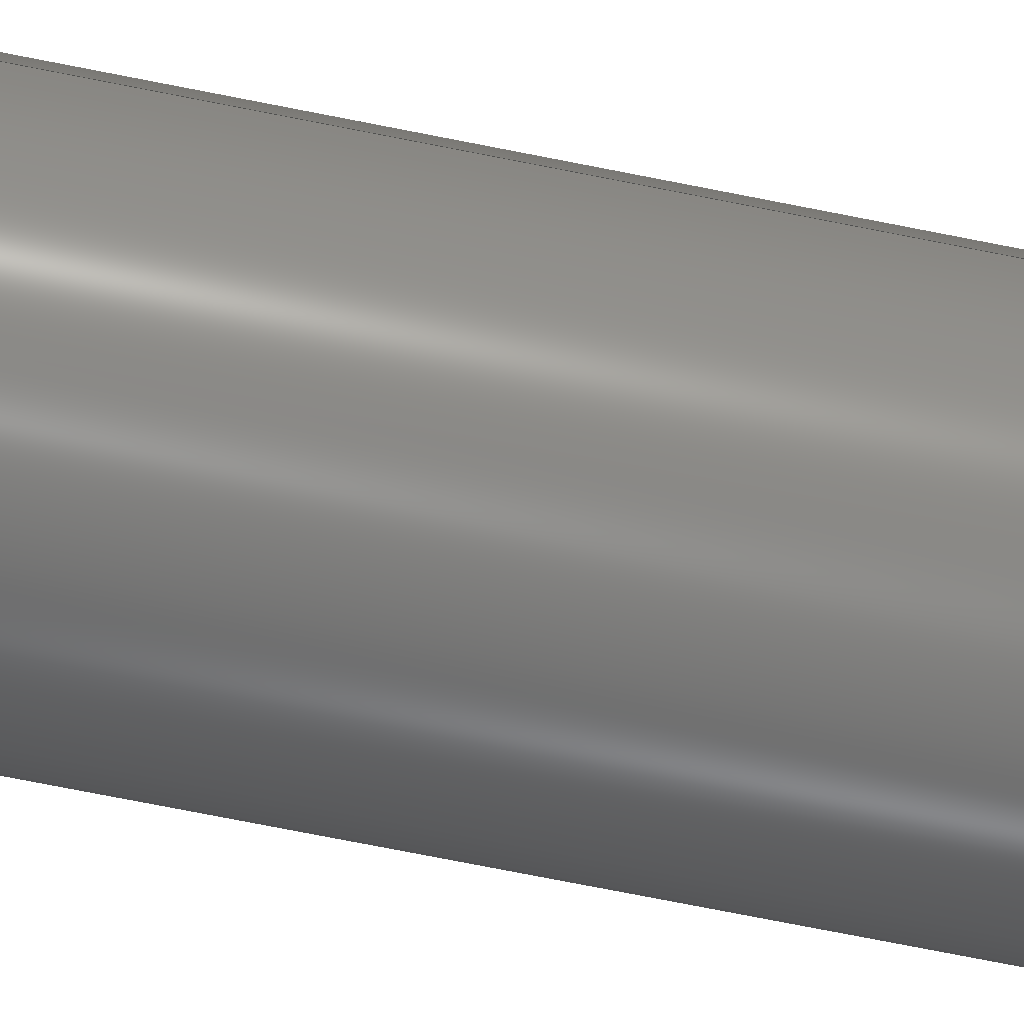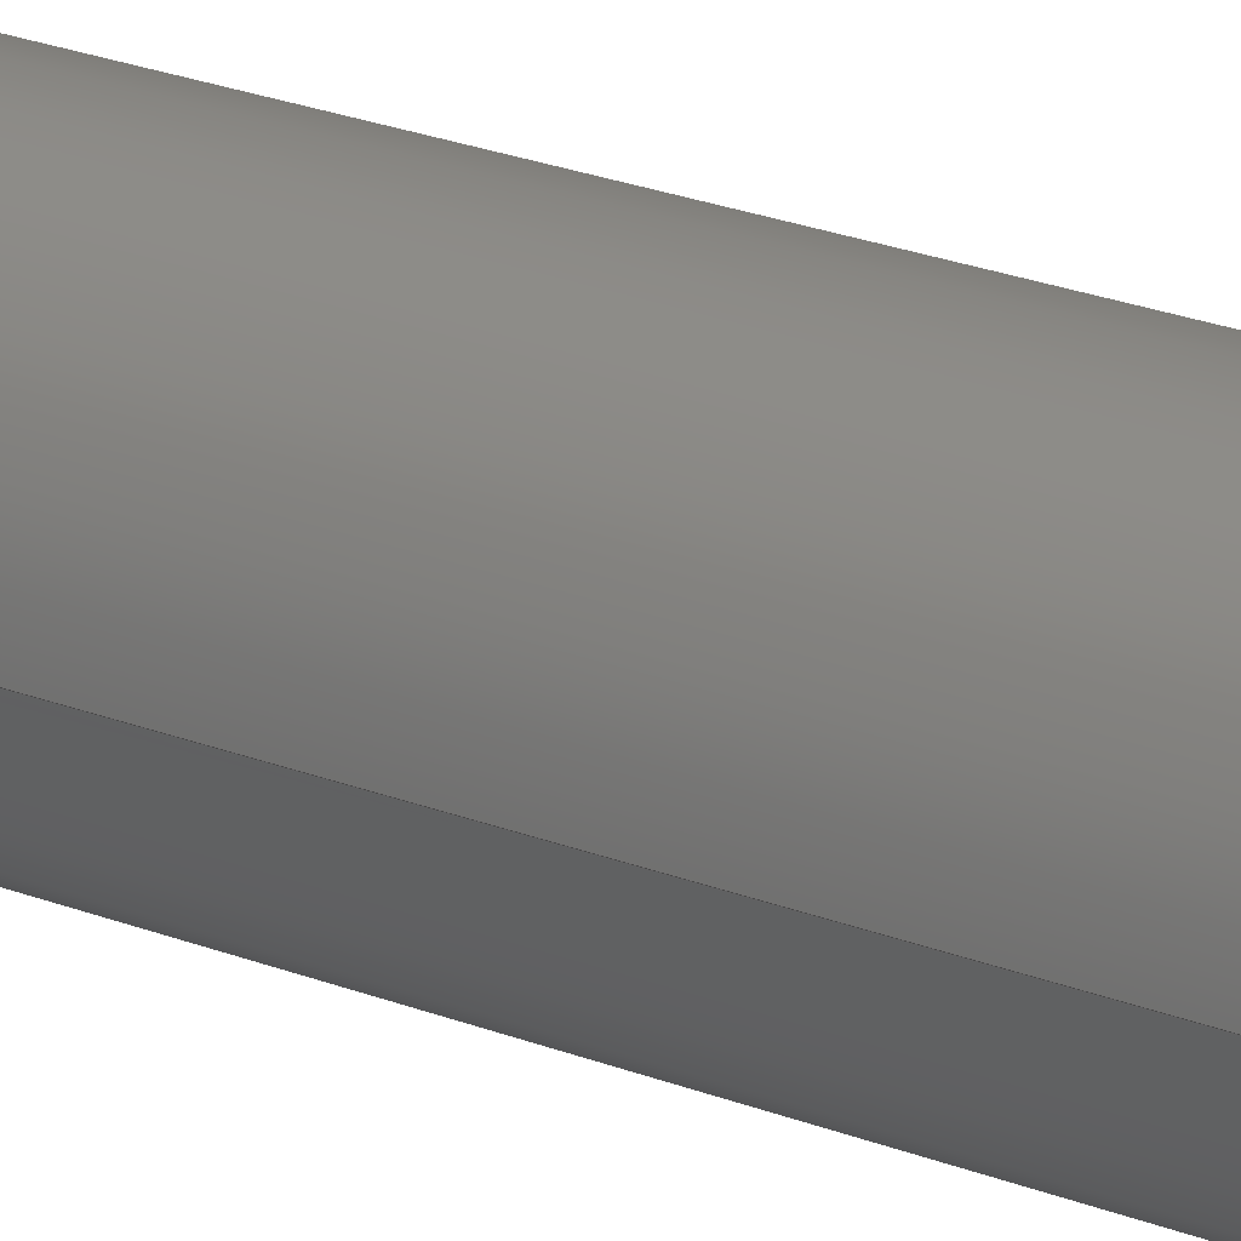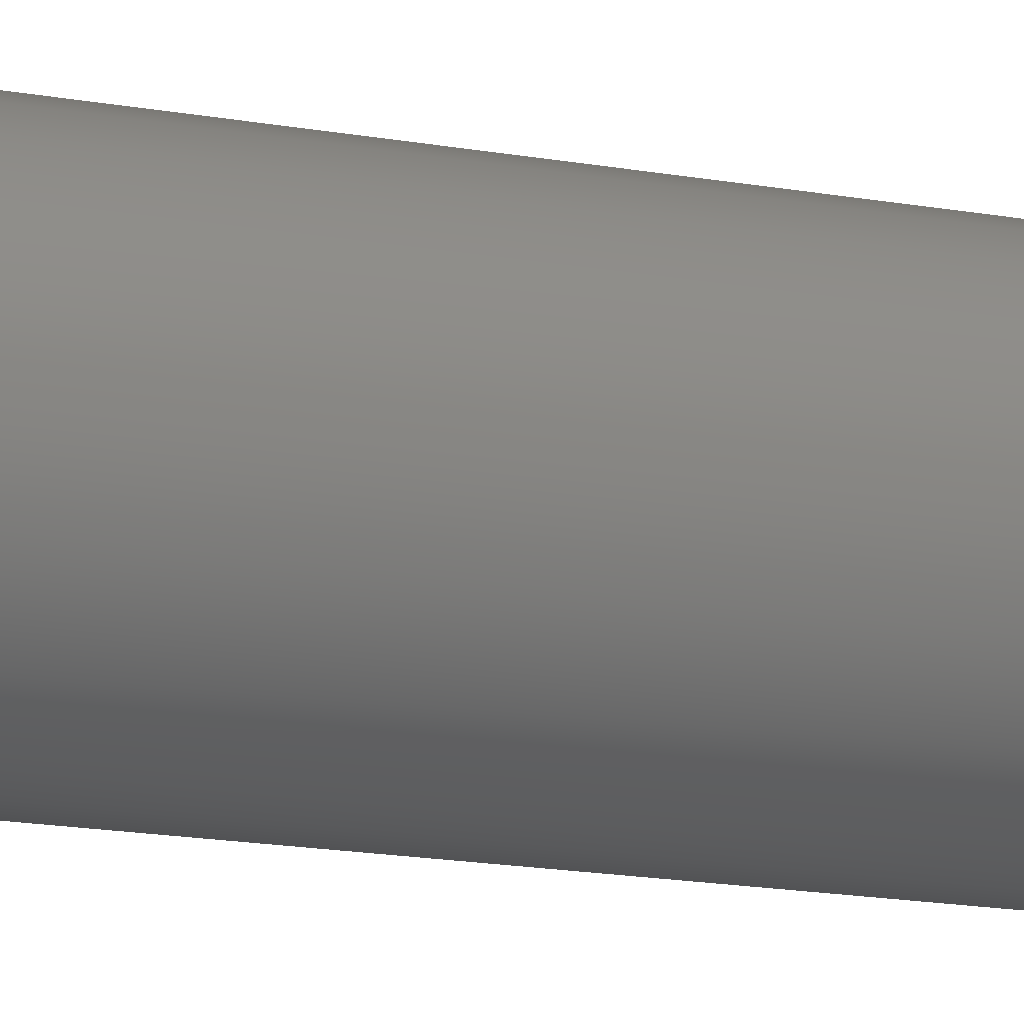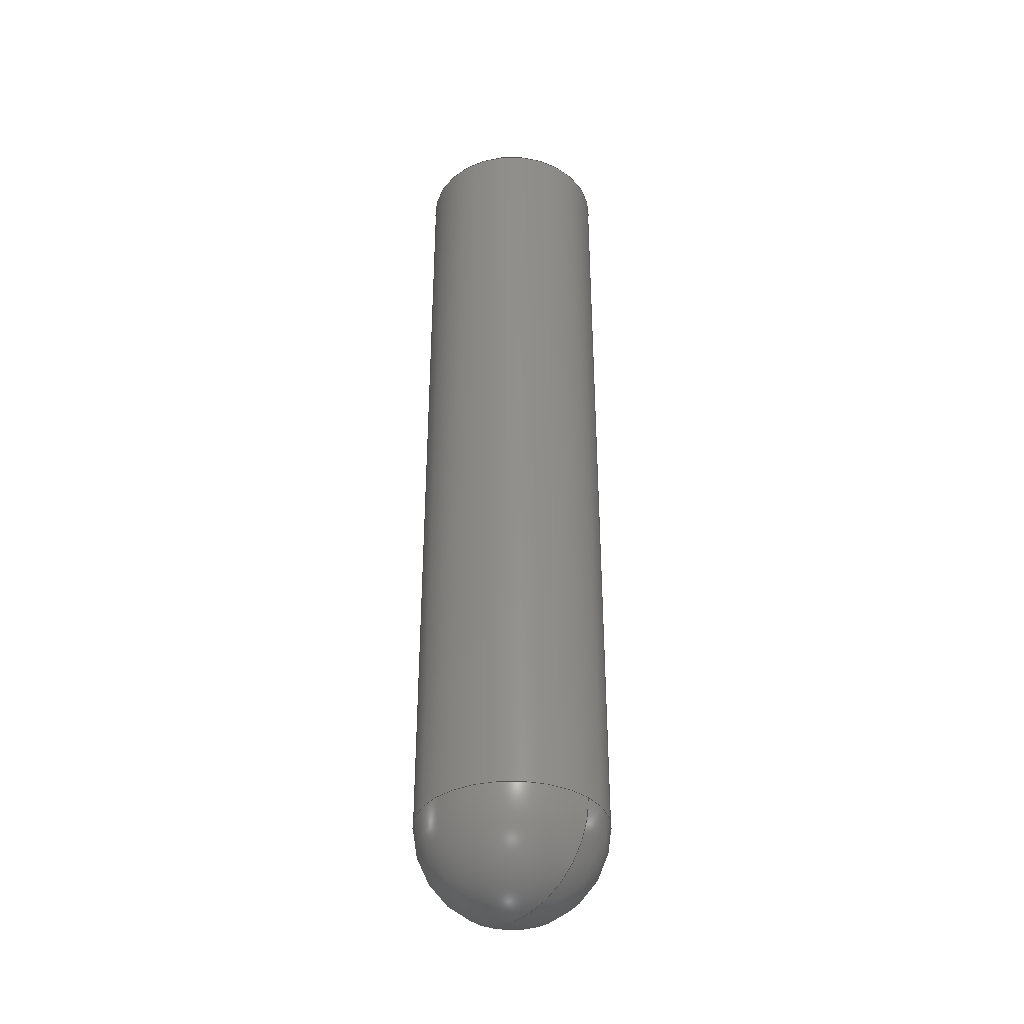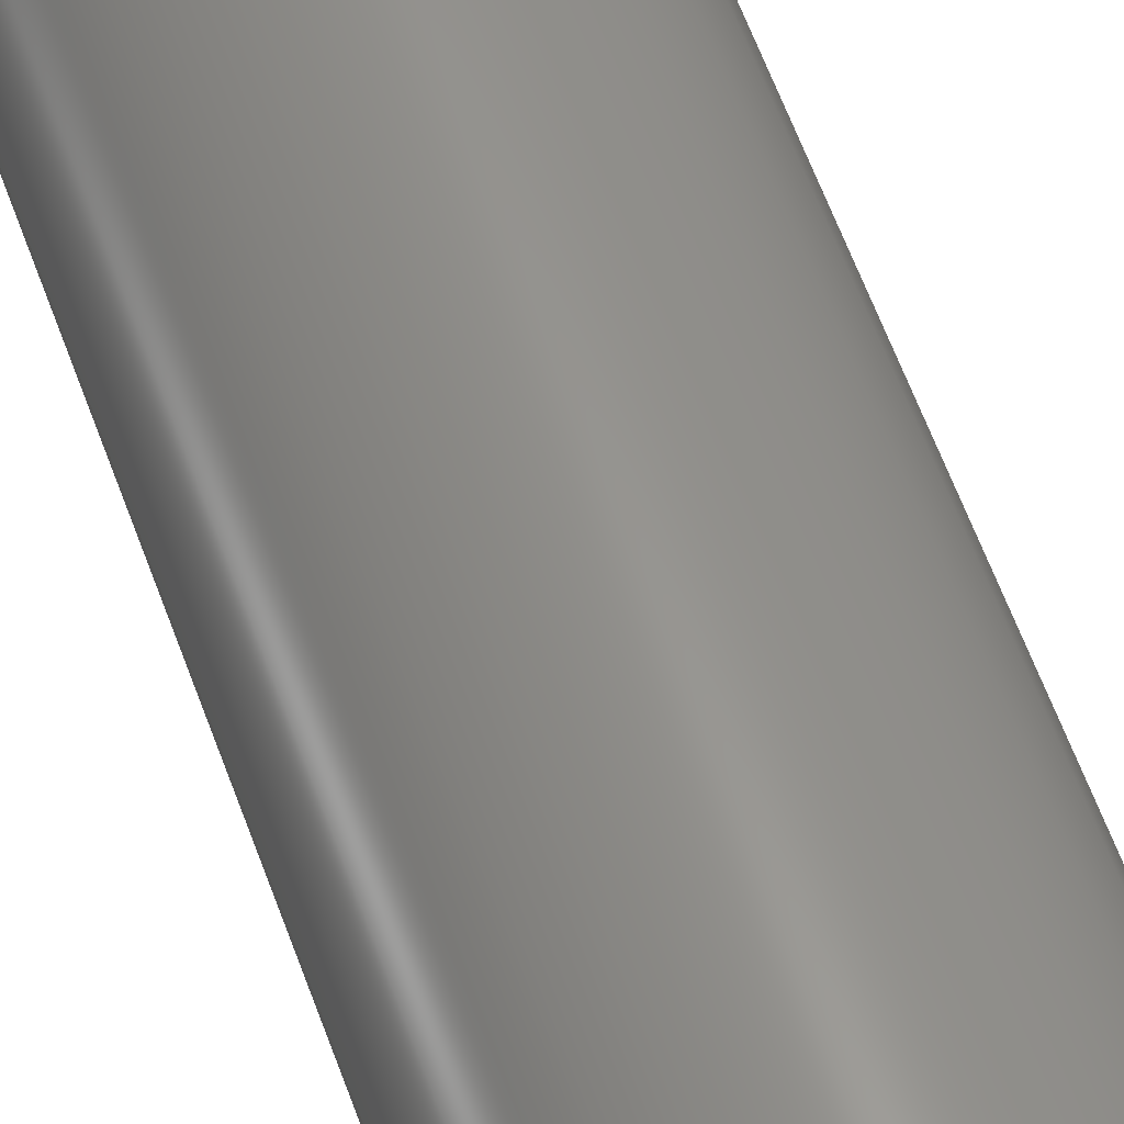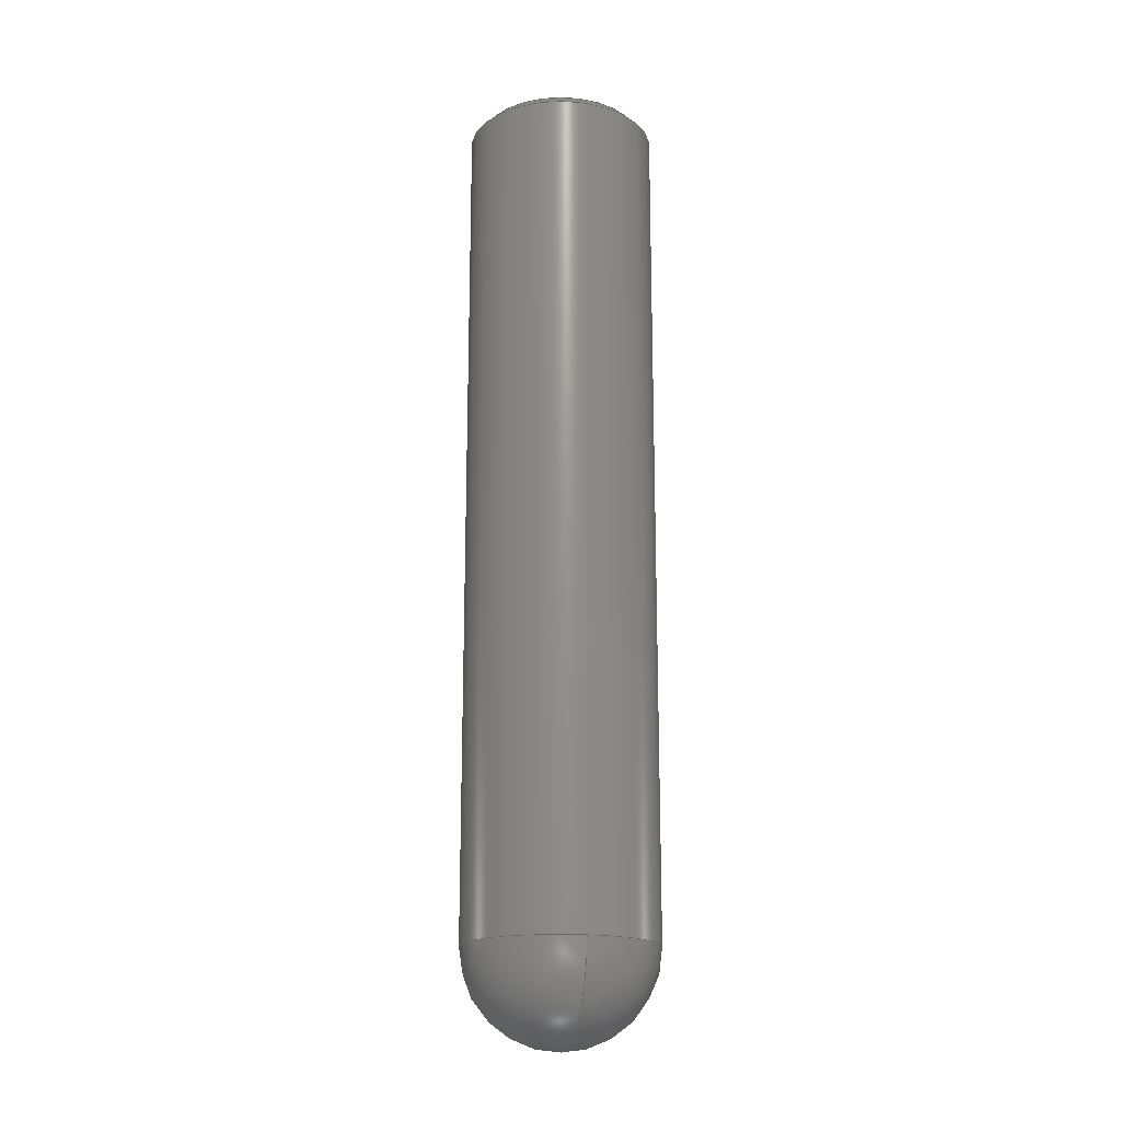
<metadata>
{"format":"step","ext":"step","renderer":"f3d","projection":"perspective","resolution":1024,"background":"white","views":[{"elev":-73.7,"azim":78.8,"up":"+Y"},{"elev":27.4,"azim":120.0,"up":"+Y"},{"elev":-15.7,"azim":-111.5,"up":"+Y"},{"elev":-37.0,"azim":-138.2,"up":"+Z"},{"elev":57.5,"azim":160.8,"up":"+Y"},{"elev":-18.3,"azim":-104.2,"up":"+Z"}]}
</metadata>
<code>
ISO-10303-21;
DATA;
#1=MECHANICAL_DESIGN_GEOMETRIC_PRESENTATION_REPRESENTATION('',(#4),#122);
#2=SHAPE_REPRESENTATION_RELATIONSHIP('SRR','None',#129,#3);
#3=ADVANCED_BREP_SHAPE_REPRESENTATION('',(#5),#121);
#4=STYLED_ITEM('',(#139),#5);
#5=MANIFOLD_SOLID_BREP('K\X\F6rper1',#57);
#6=SPHERICAL_SURFACE('',#78,4);
#7=CONICAL_SURFACE('',#77,3.5,0.7854);
#8=PLANE('',#75);
#9=FACE_OUTER_BOUND('',#13,.T.);
#10=FACE_OUTER_BOUND('',#14,.T.);
#11=FACE_OUTER_BOUND('',#15,.T.);
#12=FACE_OUTER_BOUND('',#16,.T.);
#13=EDGE_LOOP('',(#38,#39,#40,#41,#42));
#14=EDGE_LOOP('',(#43));
#15=EDGE_LOOP('',(#44,#45,#46,#47));
#16=EDGE_LOOP('',(#48,#49,#50,#51));
#17=LINE('',#108,#19);
#18=LINE('',#115,#20);
#19=VECTOR('',#86,4);
#20=VECTOR('',#97,3.5);
#21=CIRCLE('',#72,4);
#22=CIRCLE('',#73,4);
#23=CIRCLE('',#74,4);
#24=CIRCLE('',#76,3.5);
#25=CIRCLE('',#79,4);
#26=VERTEX_POINT('',#104);
#27=VERTEX_POINT('',#105);
#28=VERTEX_POINT('',#107);
#29=VERTEX_POINT('',#112);
#30=VERTEX_POINT('',#117);
#31=EDGE_CURVE('',#26,#27,#21,.T.);
#32=EDGE_CURVE('',#27,#28,#17,.T.);
#33=EDGE_CURVE('',#28,#28,#22,.T.);
#34=EDGE_CURVE('',#27,#26,#23,.T.);
#35=EDGE_CURVE('',#29,#29,#24,.T.);
#36=EDGE_CURVE('',#28,#29,#18,.T.);
#37=EDGE_CURVE('',#26,#30,#25,.T.);
#38=ORIENTED_EDGE('',*,*,#31,.T.);
#39=ORIENTED_EDGE('',*,*,#32,.T.);
#40=ORIENTED_EDGE('',*,*,#33,.T.);
#41=ORIENTED_EDGE('',*,*,#32,.F.);
#42=ORIENTED_EDGE('',*,*,#34,.T.);
#43=ORIENTED_EDGE('',*,*,#35,.T.);
#44=ORIENTED_EDGE('',*,*,#33,.F.);
#45=ORIENTED_EDGE('',*,*,#36,.T.);
#46=ORIENTED_EDGE('',*,*,#35,.F.);
#47=ORIENTED_EDGE('',*,*,#36,.F.);
#48=ORIENTED_EDGE('',*,*,#31,.F.);
#49=ORIENTED_EDGE('',*,*,#37,.T.);
#50=ORIENTED_EDGE('',*,*,#37,.F.);
#51=ORIENTED_EDGE('',*,*,#34,.F.);
#52=CYLINDRICAL_SURFACE('',#71,4);
#53=ADVANCED_FACE('',(#9),#52,.T.);
#54=ADVANCED_FACE('',(#10),#8,.T.);
#55=ADVANCED_FACE('',(#11),#7,.T.);
#56=ADVANCED_FACE('',(#12),#6,.T.);
#57=CLOSED_SHELL('',(#53,#54,#55,#56));
#58=DERIVED_UNIT_ELEMENT(#60,1);
#59=DERIVED_UNIT_ELEMENT(#124,3);
#60=(
MASS_UNIT()
NAMED_UNIT(*)
SI_UNIT(.KILO.,.GRAM.)
);
#61=DERIVED_UNIT((#58,#59));
#62=MEASURE_REPRESENTATION_ITEM('density measure',
POSITIVE_RATIO_MEASURE(7850),#61);
#63=PROPERTY_DEFINITION_REPRESENTATION(#68,#65);
#64=PROPERTY_DEFINITION_REPRESENTATION(#69,#66);
#65=REPRESENTATION('material name',(#67),#121);
#66=REPRESENTATION('density',(#62),#121);
#67=DESCRIPTIVE_REPRESENTATION_ITEM('Stahl','Stahl');
#68=PROPERTY_DEFINITION('material property','material name',#131);
#69=PROPERTY_DEFINITION('material property','density of part',#131);
#70=AXIS2_PLACEMENT_3D('placement',#102,#80,#81);
#71=AXIS2_PLACEMENT_3D('',#103,#82,#83);
#72=AXIS2_PLACEMENT_3D('',#106,#84,#85);
#73=AXIS2_PLACEMENT_3D('',#109,#87,#88);
#74=AXIS2_PLACEMENT_3D('',#110,#89,#90);
#75=AXIS2_PLACEMENT_3D('',#111,#91,#92);
#76=AXIS2_PLACEMENT_3D('',#113,#93,#94);
#77=AXIS2_PLACEMENT_3D('',#114,#95,#96);
#78=AXIS2_PLACEMENT_3D('',#116,#98,#99);
#79=AXIS2_PLACEMENT_3D('',#118,#100,#101);
#80=DIRECTION('axis',(0,0,1));
#81=DIRECTION('refdir',(1,0,0));
#82=DIRECTION('center_axis',(0,0,-1));
#83=DIRECTION('ref_axis',(-1,0,0));
#84=DIRECTION('center_axis',(0,0,1));
#85=DIRECTION('ref_axis',(-1,0,0));
#86=DIRECTION('',(0,0,1));
#87=DIRECTION('center_axis',(0,0,-1));
#88=DIRECTION('ref_axis',(1,0,0));
#89=DIRECTION('center_axis',(0,0,1));
#90=DIRECTION('ref_axis',(-1,0,0));
#91=DIRECTION('center_axis',(0,0,1));
#92=DIRECTION('ref_axis',(1,0,0));
#93=DIRECTION('center_axis',(0,0,1));
#94=DIRECTION('ref_axis',(1,0,0));
#95=DIRECTION('center_axis',(0,0,-1));
#96=DIRECTION('ref_axis',(-1,0,0));
#97=DIRECTION('',(-0.7071,8.66e-17,0.7071));
#98=DIRECTION('center_axis',(6.123e-17,0,1));
#99=DIRECTION('ref_axis',(1,0,0));
#100=DIRECTION('center_axis',(1.225e-16,-1,0));
#101=DIRECTION('ref_axis',(-1,-1.225e-16,0));
#102=CARTESIAN_POINT('',(0,0,0));
#103=CARTESIAN_POINT('Origin',(0,0,40));
#104=CARTESIAN_POINT('',(-4,0,4));
#105=CARTESIAN_POINT('',(4,-4.899e-16,4));
#106=CARTESIAN_POINT('Origin',(0,0,4));
#107=CARTESIAN_POINT('',(4,0,39.5));
#108=CARTESIAN_POINT('',(4,-4.899e-16,40));
#109=CARTESIAN_POINT('Origin',(0,0,39.5));
#110=CARTESIAN_POINT('Origin',(0,0,4));
#111=CARTESIAN_POINT('Origin',(0,0,40));
#112=CARTESIAN_POINT('',(3.5,0,40));
#113=CARTESIAN_POINT('Origin',(0,0,40));
#114=CARTESIAN_POINT('Origin',(0,0,40));
#115=CARTESIAN_POINT('',(3.5,-4.286e-16,40));
#116=CARTESIAN_POINT('Origin',(0,0,4));
#117=CARTESIAN_POINT('',(-2.449e-16,-3e-32,-3.331e-15));
#118=CARTESIAN_POINT('Origin',(0,0,4));
#119=UNCERTAINTY_MEASURE_WITH_UNIT(LENGTH_MEASURE(0.01),#123,
'DISTANCE_ACCURACY_VALUE',
'Maximum model space distance between geometric entities at asserted c
onnectivities');
#120=UNCERTAINTY_MEASURE_WITH_UNIT(LENGTH_MEASURE(0.01),#123,
'DISTANCE_ACCURACY_VALUE',
'Maximum model space distance between geometric entities at asserted c
onnectivities');
#121=(
GEOMETRIC_REPRESENTATION_CONTEXT(3)
GLOBAL_UNCERTAINTY_ASSIGNED_CONTEXT((#119))
GLOBAL_UNIT_ASSIGNED_CONTEXT((#123,#125,#126))
REPRESENTATION_CONTEXT('','3D')
);
#122=(
GEOMETRIC_REPRESENTATION_CONTEXT(3)
GLOBAL_UNCERTAINTY_ASSIGNED_CONTEXT((#120))
GLOBAL_UNIT_ASSIGNED_CONTEXT((#123,#125,#126))
REPRESENTATION_CONTEXT('','3D')
);
#123=(
LENGTH_UNIT()
NAMED_UNIT(*)
SI_UNIT(.MILLI.,.METRE.)
);
#124=(
LENGTH_UNIT()
NAMED_UNIT(*)
SI_UNIT($,.METRE.)
);
#125=(
NAMED_UNIT(*)
PLANE_ANGLE_UNIT()
SI_UNIT($,.RADIAN.)
);
#126=(
NAMED_UNIT(*)
SI_UNIT($,.STERADIAN.)
SOLID_ANGLE_UNIT()
);
#127=SHAPE_DEFINITION_REPRESENTATION(#128,#129);
#128=PRODUCT_DEFINITION_SHAPE('',$,#131);
#129=SHAPE_REPRESENTATION('',(#70),#121);
#130=PRODUCT_DEFINITION_CONTEXT('part definition',#135,'design');
#131=PRODUCT_DEFINITION('Pin','Pin v1',#132,#130);
#132=PRODUCT_DEFINITION_FORMATION('',$,#137);
#133=PRODUCT_RELATED_PRODUCT_CATEGORY('Pin v1','Pin v1',(#137));
#134=APPLICATION_PROTOCOL_DEFINITION('international standard',
'automotive_design',2009,#135);
#135=APPLICATION_CONTEXT(
'Core Data for Automotive Mechanical Design Process');
#136=PRODUCT_CONTEXT('part definition',#135,'mechanical');
#137=PRODUCT('Pin','Pin v1',$,(#136));
#138=PRESENTATION_STYLE_ASSIGNMENT((#140));
#139=PRESENTATION_STYLE_ASSIGNMENT((#141));
#140=SURFACE_STYLE_USAGE(.BOTH.,#142);
#141=SURFACE_STYLE_USAGE(.BOTH.,#143);
#142=SURFACE_SIDE_STYLE('',(#144));
#143=SURFACE_SIDE_STYLE('',(#145));
#144=SURFACE_STYLE_FILL_AREA(#146);
#145=SURFACE_STYLE_FILL_AREA(#147);
#146=FILL_AREA_STYLE('Stahl - satiniert',(#148));
#147=FILL_AREA_STYLE('Opaque(128,128,255)',(#149));
#148=FILL_AREA_STYLE_COLOUR('Stahl - satiniert',#150);
#149=FILL_AREA_STYLE_COLOUR('Opaque(128,128,255)',#151);
#150=COLOUR_RGB('Stahl - satiniert',0.6275,0.6275,
0.6275);
#151=COLOUR_RGB('Opaque(128,128,255)',0.502,0.502,
1);
ENDSEC;
END-ISO-10303-21;

</code>
